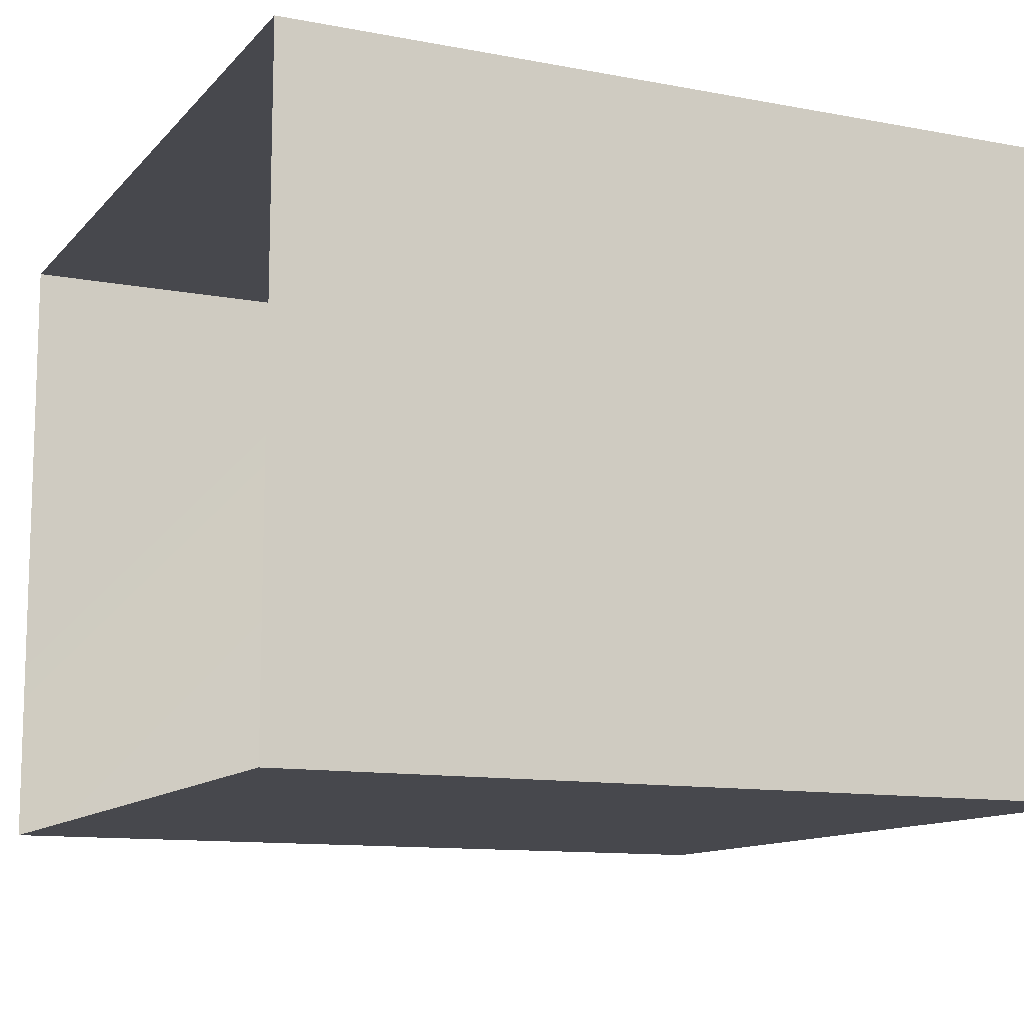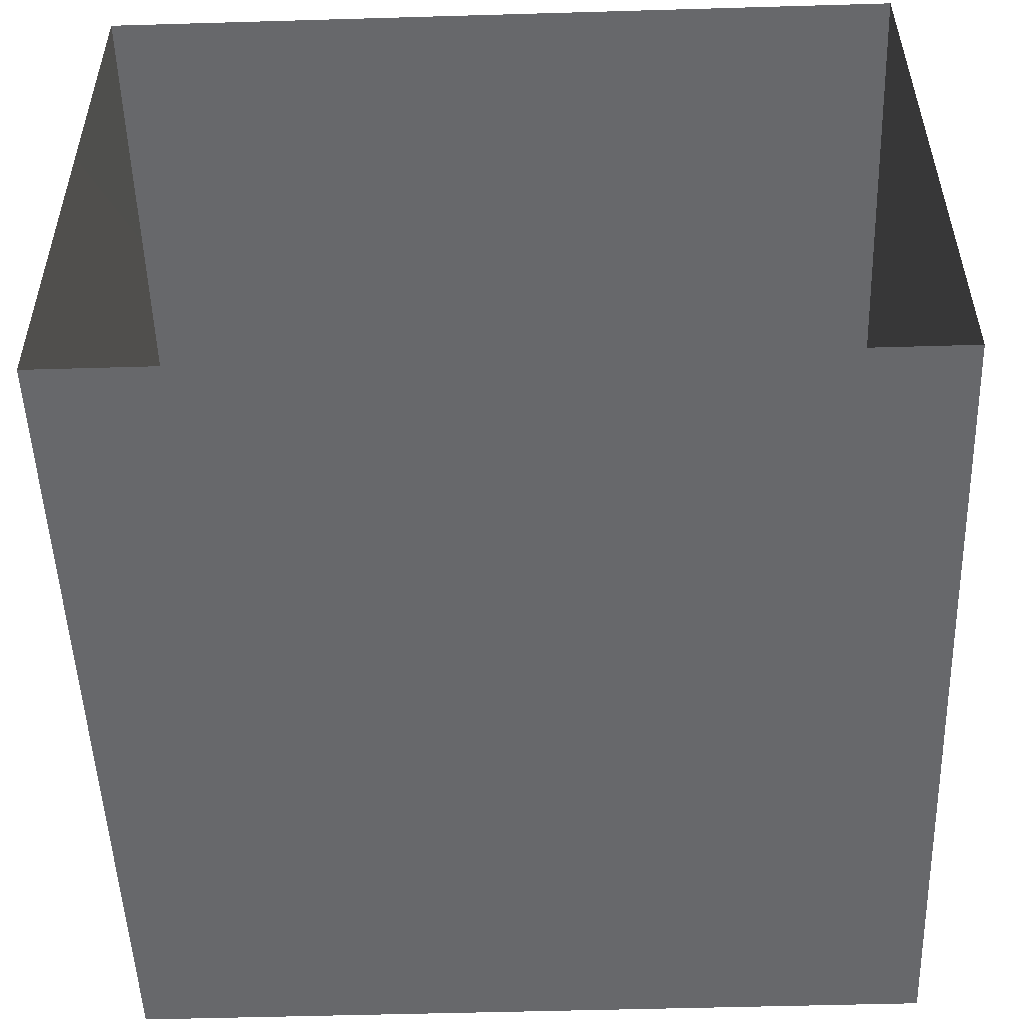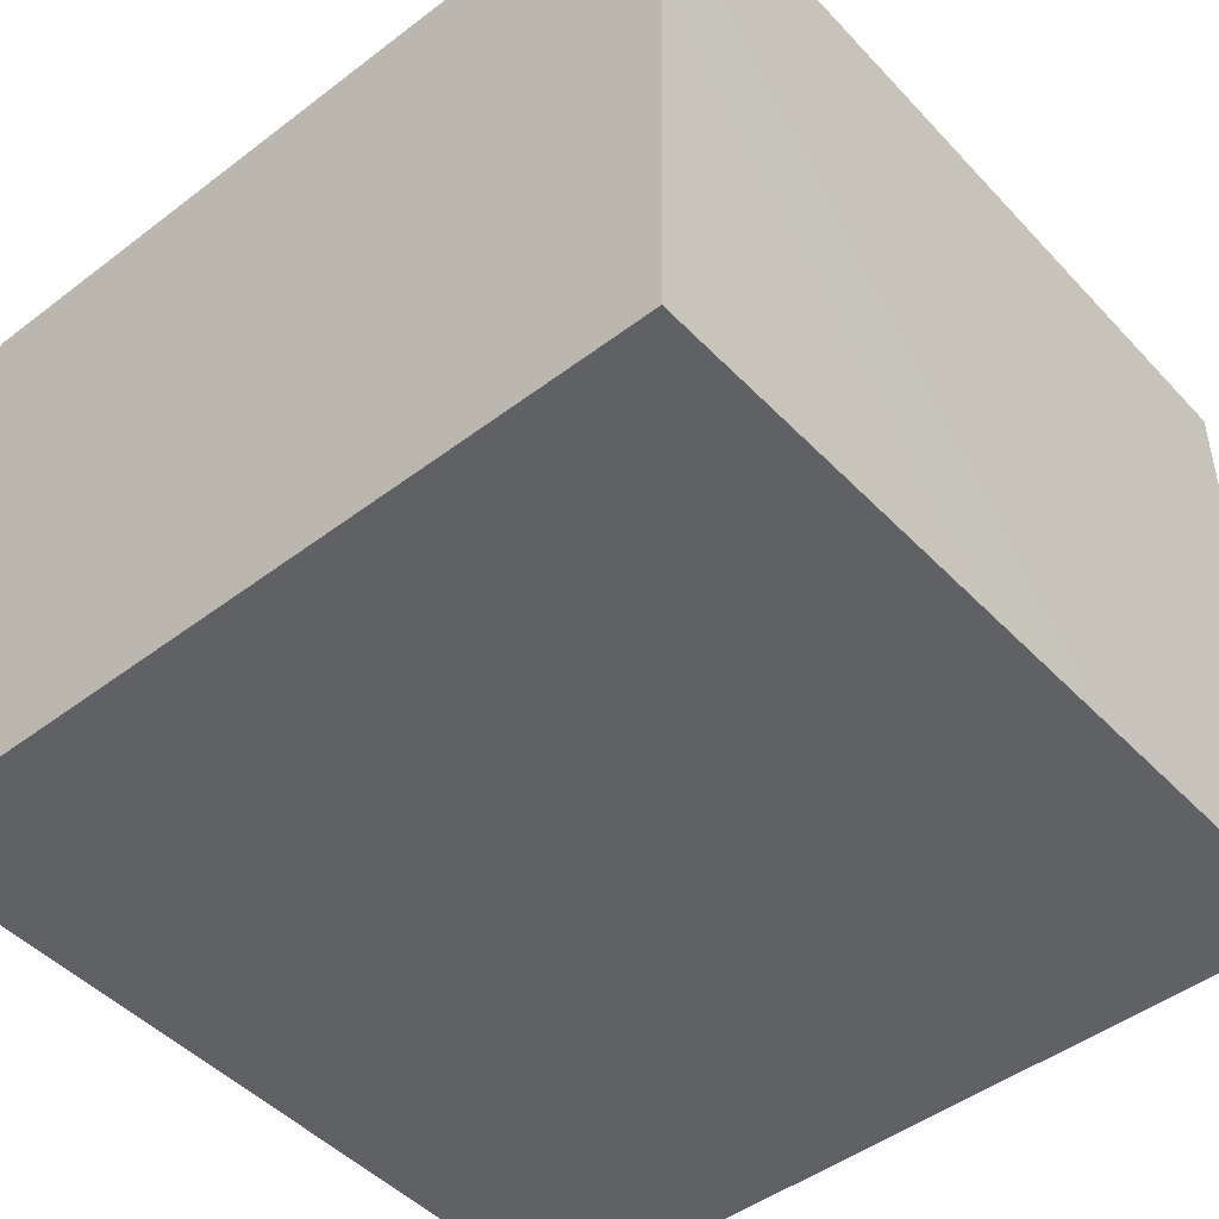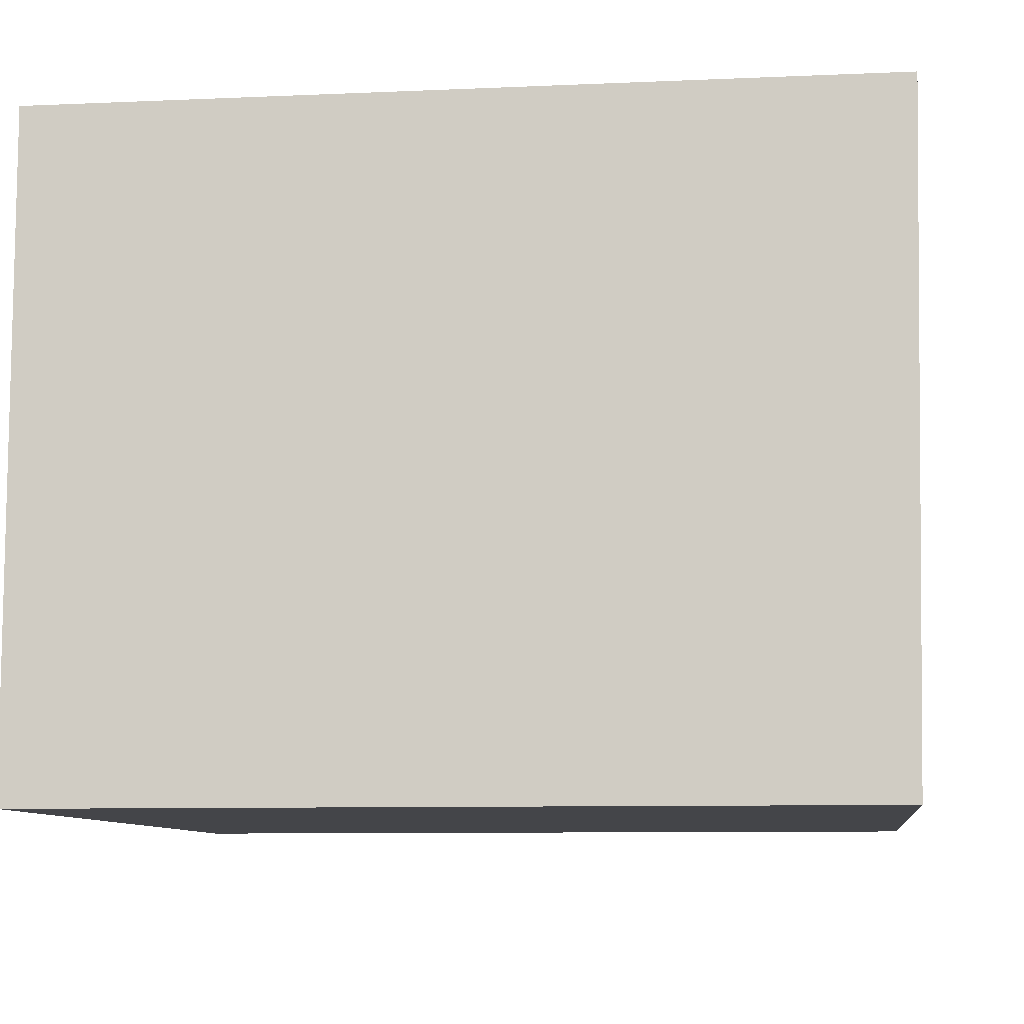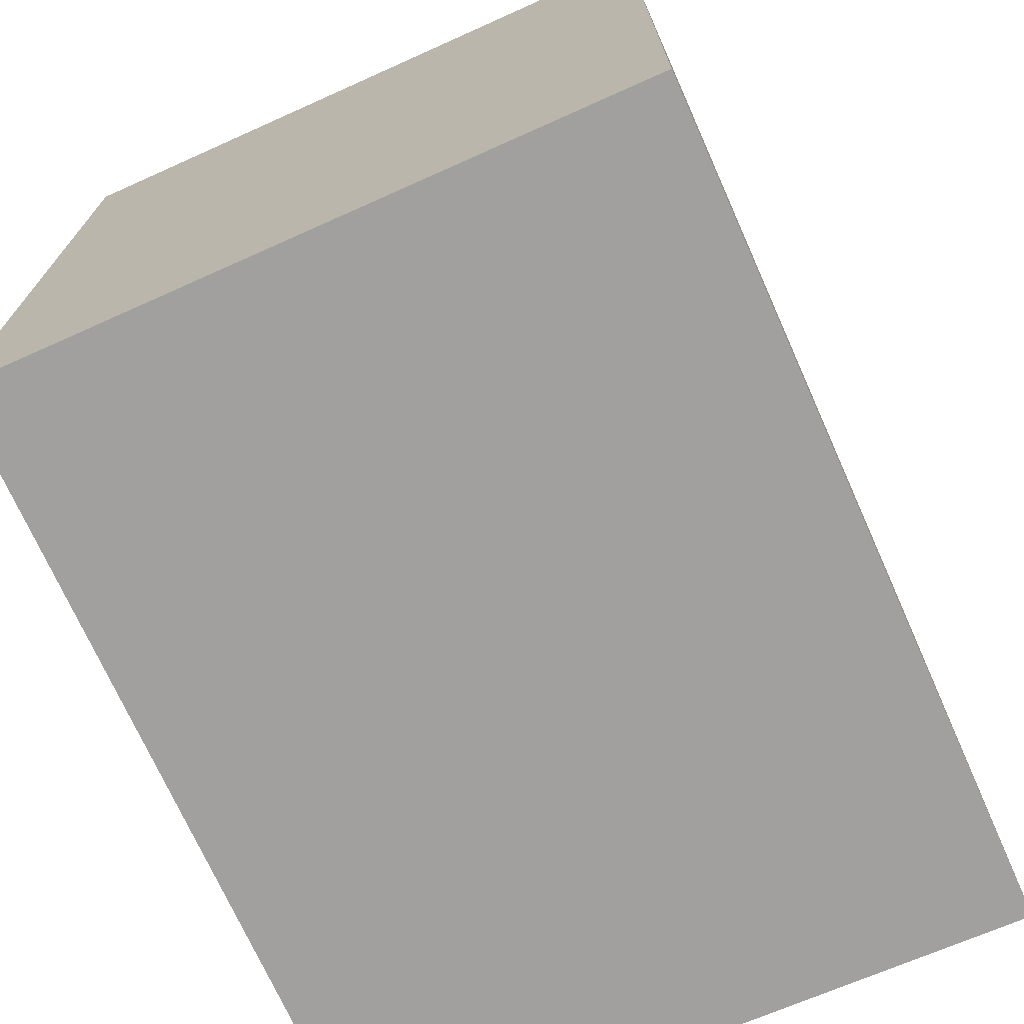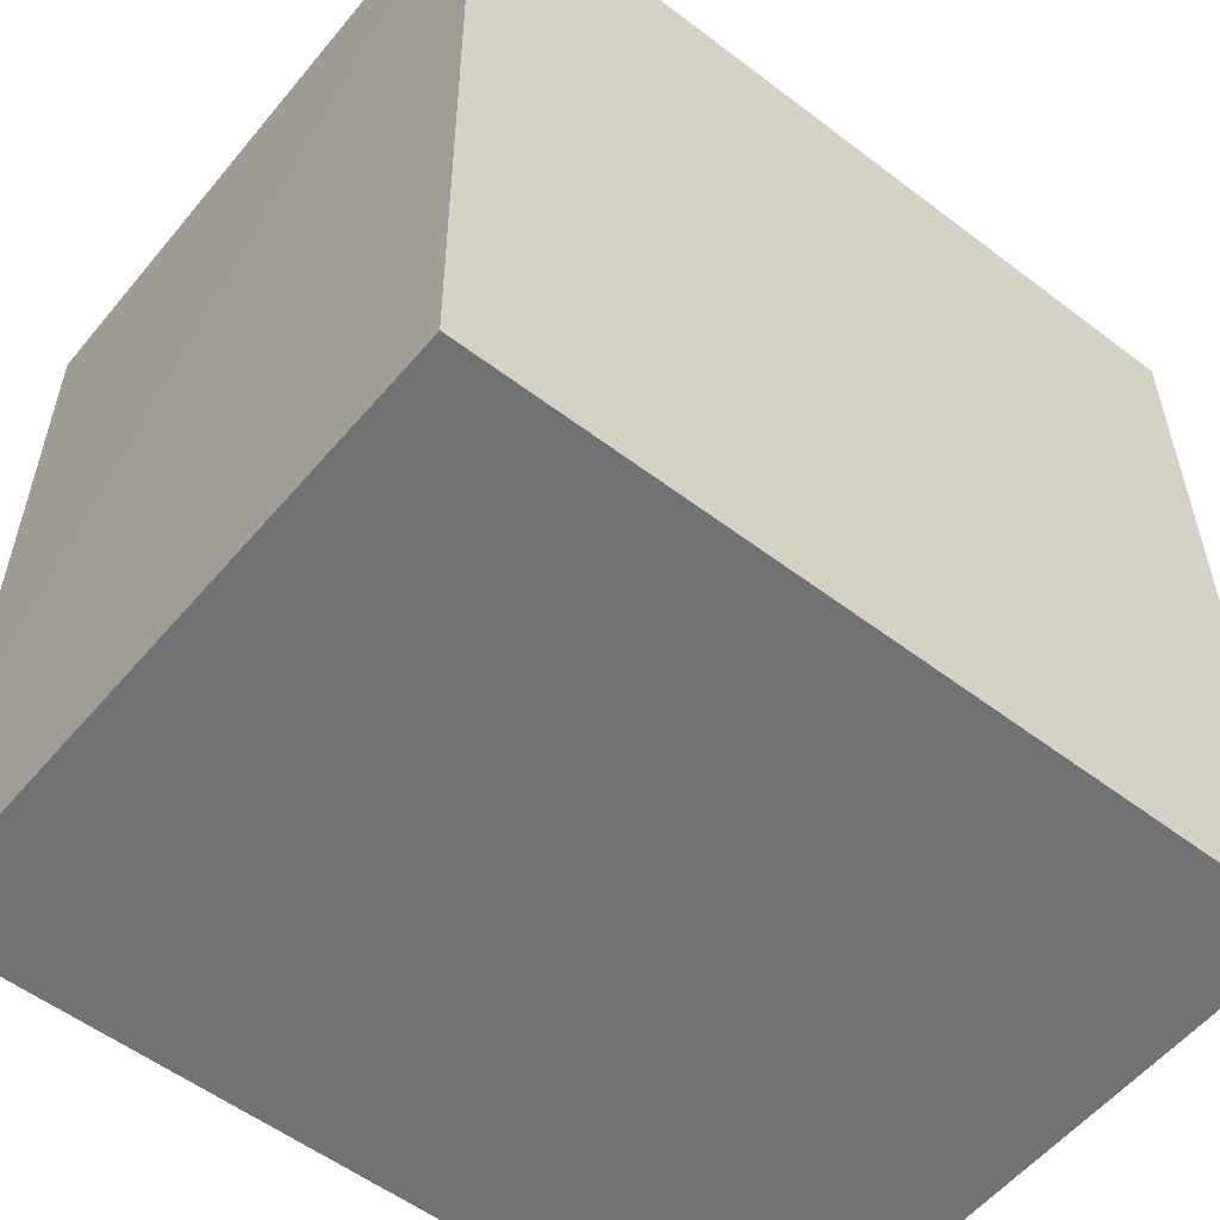
<metadata>
{"format":"obj","ext":"obj","renderer":"f3d","projection":"perspective","resolution":1024,"background":"white","views":[{"elev":-11.7,"azim":65.4,"up":"+Y"},{"elev":-52.5,"azim":1.8,"up":"+Y"},{"elev":-47.5,"azim":-139.5,"up":"+Y"},{"elev":-9.0,"azim":-173.3,"up":"+Y"},{"elev":-71.9,"azim":114.1,"up":"+Z"},{"elev":-55.6,"azim":-38.6,"up":"+Z"}]}
</metadata>
<code>
v -0.06578 0.01624 0.2997
v -0.02118 0.009003 0.2131
v 0.0141 0.01859 0.302
v -0.1077 0.03214 0.2301
v -0.07815 0.04824 0.1542
v 0.0232 0.04883 0.1355
v -0.03468 0.07092 0.3732
v 0.0663 0.03121 0.2315
v -0.1383 0.08217 0.3115
v -0.1623 0.1076 0.1967
v -0.1021 0.1471 0.3817
v 0.07959 0.0806 0.3404
v -0.1777 0.1841 0.3006
v 0.007775 0.1631 0.4112
v -0.08886 0.1239 0.07945
v 0.1503 0.099 0.2053
v -0.09567 0.2477 0.396
v -0.1917 0.2132 0.1651
v 0.03787 0.2736 0.4227
v 0.06071 0.1182 0.0617
v 0.1288 0.1766 0.3669
v -0.142 0.2444 0.05182
v -0.02198 0.1955 0.000928
v 0.1115 0.2099 0.0004963
v 0.1658 0.1591 0.09291
v 0.205 0.1982 0.2845
v 0.2201 0.1896 0.1746
v 0.2618 0.2808 0.2327
v 0.1765 0.2972 0.3681
v -0.1975 0.3335 0.1375
v -0.07347 0.3591 0.3946
v -0.1836 0.3145 0.2898
v 0.0335 0.2853 -0.05538
v 0.2392 0.2593 0.07802
v -0.1888 0.4164 0.2233
v -0.1487 0.3719 0.0226
v -0.07631 0.2898 -0.02202
v 0.05467 0.3906 0.4146
v -0.1408 0.425 0.3204
v 0.1645 0.3073 -0.03918
v -0.0555 0.3819 -0.06258
v 0.166 0.4179 0.381
v 0.2705 0.3667 0.022
v -0.1438 0.5308 0.2518
v -0.1826 0.4627 0.114
v 0.3036 0.3648 0.1554
v 0.0792 0.5077 0.3888
v 0.2575 0.3845 0.3012
v -0.04797 0.4795 0.373
v 0.07125 0.3868 -0.09763
v -0.1191 0.5089 -0.01911
v 0.1994 0.418 -0.07666
v -0.01355 0.5998 0.3361
v -0.1524 0.5826 0.1125
v 0.3303 0.4704 0.09023
v 0.3124 0.4909 0.2274
v 0.2167 0.5116 0.3405
v -0.009322 0.4713 -0.1017
v 0.2867 0.4676 -0.02112
v 0.1025 0.502 -0.1281
v -0.09492 0.6688 0.2061
v 0.127 0.6213 0.3454
v 0.2343 0.5375 -0.09711
v 0.2613 0.6142 0.283
v 0.3417 0.5968 0.1507
v 0.3289 0.5721 0.005394
v -0.01398 0.5798 -0.1057
v 0.1375 0.6171 -0.1411
v 0.2884 0.7256 0.2114
v 0.1773 0.7137 0.2914
v 0.02515 0.6933 -0.1126
v 0.04149 0.7186 0.287
v -0.02595 0.7787 0.1772
v 0.1576 0.7486 -0.1327
v 0.271 0.6588 -0.09122
v 0.3454 0.7012 0.06112
v 0.1411 0.823 0.2242
v -0.08916 0.691 0.01296
v 0.2927 0.8314 0.1198
v 0.02464 0.8002 -0.06736
v -0.02495 0.8151 0.05152
v 0.04692 0.8657 0.1313
v 0.2919 0.7976 -0.05152
v 0.1546 0.8786 -0.07784
v 0.05281 0.8878 0.02244
v 0.1601 0.9165 0.105
v 0.2652 0.8949 0.01815
v 0.004072 0.1834 0.2268
v 0.04654 0.3863 0.1644
v 0.1642 0.7761 0.05403
v 0.05087 0.6057 -0.01544
v 0.0512 0.7149 0.009885
v 0.2384 0.6605 0.1413
v 0.06661 0.7026 0.1292
v 0.1743 0.6264 0.02819
v 0.1988 0.481 0.0695
v 0.02401 0.5734 0.1485
v 0.1994 0.5717 0.17
v 0.1221 0.6938 -0.0538
v 0.06473 0.492 -0.002631
g leftSphere
f 75 76 66
f 77 82 73
f 46 43 55
f 72 77 73
f 43 59 55
f 77 86 82
f 53 44 49
f 8 12 3
f 3 12 7
f 2 8 3
f 74 84 83
f 74 68 71
f 79 87 86
f 2 4 5
f 38 47 49
f 76 83 79
f 50 58 60
f 46 34 43
f 30 22 18
f 75 66 63
f 20 25 16
f 6 15 20
f 52 50 60
f 2 3 1
f 36 45 51
f 66 55 59
f 16 26 21
f 16 25 27
f 50 52 40
f 13 10 9
f 24 25 20
f 44 39 49
f 14 19 17
f 24 23 33
f 31 19 38
f 22 15 18
f 43 34 40
f 31 39 32
f 16 8 6
f 21 26 29
f 57 56 64
f 47 62 53
f 3 7 1
f 29 48 42
f 30 45 36
f 76 69 65
f 28 34 46
f 17 11 14
f 46 56 48
f 84 80 85
f 43 52 59
f 77 69 79
f 56 55 65
f 67 51 78
f 75 83 76
f 17 32 13
f 48 28 46
f 6 8 2
f 79 69 76
f 44 45 35
f 5 6 2
f 16 12 8
f 58 41 51
f 21 12 16
f 48 56 57
f 58 51 67
f 23 15 22
f 27 34 28
f 73 81 78
f 14 12 21
f 10 15 5
f 80 84 74
f 29 19 21
f 70 77 72
f 24 34 25
f 28 26 27
f 49 39 31
f 40 33 50
f 83 84 87
f 5 15 6
f 17 19 31
f 38 29 42
f 49 47 53
f 68 67 71
f 9 11 13
f 42 47 38
f 65 66 76
f 1 4 2
f 85 81 82
f 68 60 67
f 16 6 20
f 79 86 77
f 13 11 17
f 86 85 82
f 39 44 35
f 64 56 65
f 78 61 73
f 79 83 87
f 54 61 78
f 87 84 86
f 73 61 72
f 84 85 86
f 48 57 42
f 59 63 66
f 25 34 27
f 14 11 7
f 28 48 29
f 29 26 28
f 51 54 78
f 70 62 64
f 20 23 24
f 54 45 44
f 32 30 18
f 74 75 68
f 71 80 74
f 65 55 66
f 74 83 75
f 56 46 55
f 53 72 61
f 71 78 80
f 62 47 57
f 71 67 78
f 58 67 60
f 80 81 85
f 13 18 10
f 59 52 63
f 21 19 14
f 44 53 61
f 9 4 1
f 77 70 69
f 37 23 22
f 1 7 9
f 5 4 10
f 62 57 64
f 80 78 81
f 33 23 37
f 40 34 24
f 32 18 13
f 50 41 58
f 75 63 68
f 37 41 33
f 10 4 9
f 7 11 9
f 63 52 60
f 57 47 42
f 49 31 38
f 35 32 39
f 31 32 17
f 73 82 81
f 30 32 35
f 20 15 23
f 27 26 16
f 35 45 30
f 36 37 22
f 7 12 14
f 36 41 37
f 18 15 10
f 70 64 69
f 33 41 50
f 54 44 61
f 24 33 40
f 51 45 54
f 40 52 43
f 38 19 29
f 51 41 36
f 72 62 70
f 22 30 36
f 53 62 72
f 69 64 65
f 63 60 68
v -0.5875 0.25 0
v -0.3375 0.25 0
v -0.3639 0.3618 0
v -0.3563 0.2986 0.08187
v -0.3653 0.3047 -0.1006
v -0.4035 0.3998 -0.07876
v -0.4327 0.4461 0.009191
v -0.3639 0.1884 0.09343
v -0.4106 0.388 0.1104
v -0.3675 0.1916 -0.1033
v -0.3585 0.1498 -8.755e-05
v -0.4211 0.2517 -0.1866
v -0.4442 0.3644 -0.1699
v -0.4851 0.4553 -0.09934
v -0.4094 0.2741 0.1738
v -0.5273 0.4926 -0.006295
v -0.4427 0.1371 -0.1697
v -0.436 0.1464 0.1697
v -0.5119 0.4644 0.104
v -0.4147 0.08009 0.06147
v -0.5002 0.3742 0.1986
v -0.4134 0.0815 -0.06174
v -0.5965 0.4833 -0.08926
v -0.5029 0.1961 -0.229
v -0.5492 0.415 -0.1838
v -0.5182 0.3029 -0.2343
v -0.5068 0.2362 0.2362
v -0.5332 0.122 0.2078
v -0.5008 0.04827 -0.1195
v -0.6272 0.4944 0.03432
v -0.5147 0.0433 0.1203
v -0.5564 0.1021 -0.1991
v -0.6521 0.4311 -0.1598
v -0.502 0.01518 -0.007365
v -0.6067 0.3224 0.2385
v -0.7093 0.4586 -0.06459
v -0.6208 0.4404 0.1585
v -0.6098 0.2073 -0.2453
v -0.6151 0.1857 0.24
v -0.6041 0.02082 -0.0985
v -0.738 0.44 0.06104
v -0.6256 0.06837 0.1675
v -0.6395 0.3351 -0.2293
v -0.7003 0.2569 0.223
v -0.7983 0.3769 -0.04453
v -0.7289 0.364 0.1717
v -0.6823 0.1056 -0.1807
v -0.6181 0.005694 0.04337
v -0.7402 0.3706 -0.157
v -0.7259 0.2395 -0.2079
v -0.7161 0.1473 0.1882
v -0.8113 0.3382 0.06798
v -0.7263 0.04958 -0.05535
v -0.7281 0.0603 0.08217
v -0.7816 0.2498 0.1576
v -0.7904 0.1614 -0.1161
v -0.8002 0.2782 -0.1284
v -0.789 0.147 0.1063
v -0.835 0.2508 -0.03502
v -0.806 0.1284 0.0009649
v -0.8277 0.222 0.06329
g rightSphere
f 160 161 159
f 159 161 152
f 156 160 159
f 134 120 131
f 153 156 147
f 155 158 151
f 139 128 127
f 116 123 130
f 112 117 124
f 150 149 143
f 126 112 124
f 139 127 135
f 152 155 146
f 120 111 108
f 110 105 102
f 132 117 129
f 138 126 124
f 106 105 113
f 127 128 118
f 137 130 141
f 121 115 109
f 141 152 146
f 131 120 118
f 128 139 142
f 149 145 136
f 122 117 110
f 123 116 114
f 153 147 140
f 129 134 140
f 132 129 140
f 108 115 118
f 148 153 140
f 115 127 118
f 103 106 107
f 160 156 153
f 126 125 113
f 121 109 119
f 136 145 141
f 111 122 110
f 117 112 110
f 134 122 120
f 131 128 142
f 148 131 142
f 128 131 118
f 156 159 157
f 150 138 147
f 133 149 136
f 158 154 151
f 106 114 107
f 148 134 131
f 123 114 125
f 154 142 151
f 160 154 158
f 121 127 115
f 108 111 102
f 109 103 107
f 127 121 135
f 142 139 151
f 104 115 108
f 161 160 158
f 154 148 142
f 138 143 126
f 145 149 157
f 105 112 113
f 156 150 147
f 112 105 110
f 135 137 146
f 123 136 130
f 145 159 152
f 144 139 135
f 149 150 157
f 114 116 107
f 144 155 151
f 123 133 136
f 116 119 107
f 161 155 152
f 149 133 143
f 109 104 103
f 138 150 143
f 133 123 125
f 148 154 153
f 134 148 140
f 132 138 124
f 104 108 102
f 122 134 129
f 137 119 130
f 111 110 102
f 125 114 113
f 144 135 146
f 139 144 151
f 138 132 147
f 103 104 102
f 130 136 141
f 141 145 152
f 137 121 119
f 154 160 153
f 122 111 120
f 112 126 113
f 150 156 157
f 117 122 129
f 115 104 109
f 119 109 107
f 105 106 103
f 119 116 130
f 147 132 140
f 121 137 135
f 105 103 102
f 143 133 125
f 159 145 157
f 114 106 113
f 120 108 118
f 137 141 146
f 155 144 146
f 126 143 125
f 155 161 158
f 117 132 124
v   1 0 -1.04
v  -0.99 0 -1.04
v  -1.01 0  0.99
v   1 0  0.99
g floor
f 162 163 164
f 164 165 162
v   1 1.59 -1.04
v   1 1.59  0.99
v  -1.02 1.59  0.99
v  -1.02 1.59 -1.04
g ceiling
f 166 167 168
f 168 169 166
v   1 1.59 -1.04
v  -1.02 1.59 -1.04
v  -0.99 0 -1.04
v   1 0 -1.04
g backWall
f 170 171 172
f 172 173 170
v  1 1.59 0.99
v  1 1.59 -1.04
v  1 0 -1.04
v  1 0 0.99
g rightWall
f 174 175 176
f 176 177 174
v  -1.02 1.59 -1.04
v  -1.02 1.59 0.99
v  -1.01 0 0.99
v  -0.99 0 -1.04
g leftWall
f 178 179 180
f 180 181 178
v  0.23 1.58 -0.22
v  0.23 1.58 0.16
v  -0.24 1.58 0.16
v  -0.24 1.58 -0.22
g light
f 182 183 184
f 184 185 182

</code>
